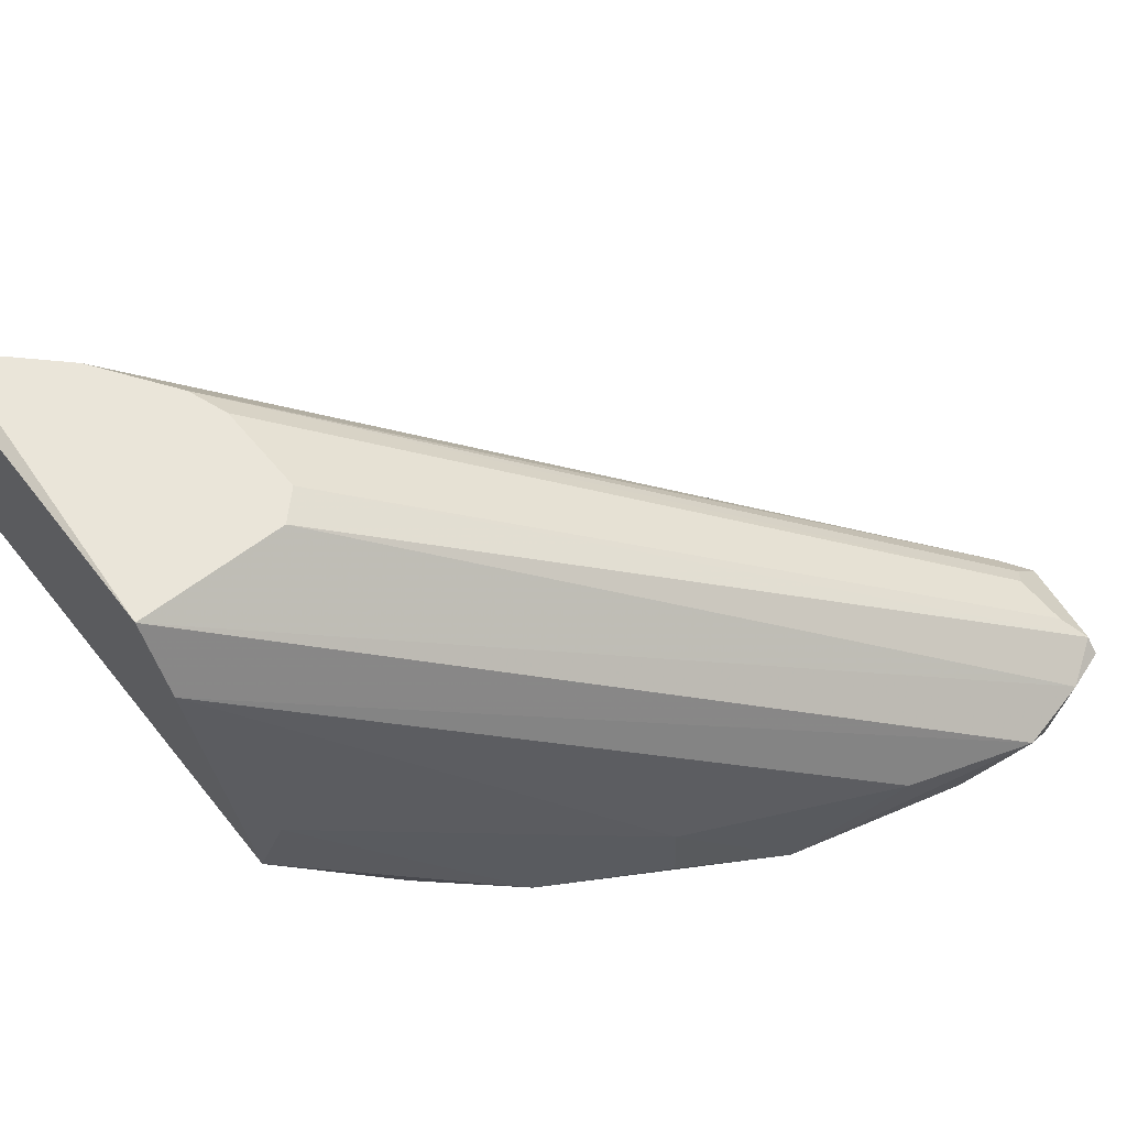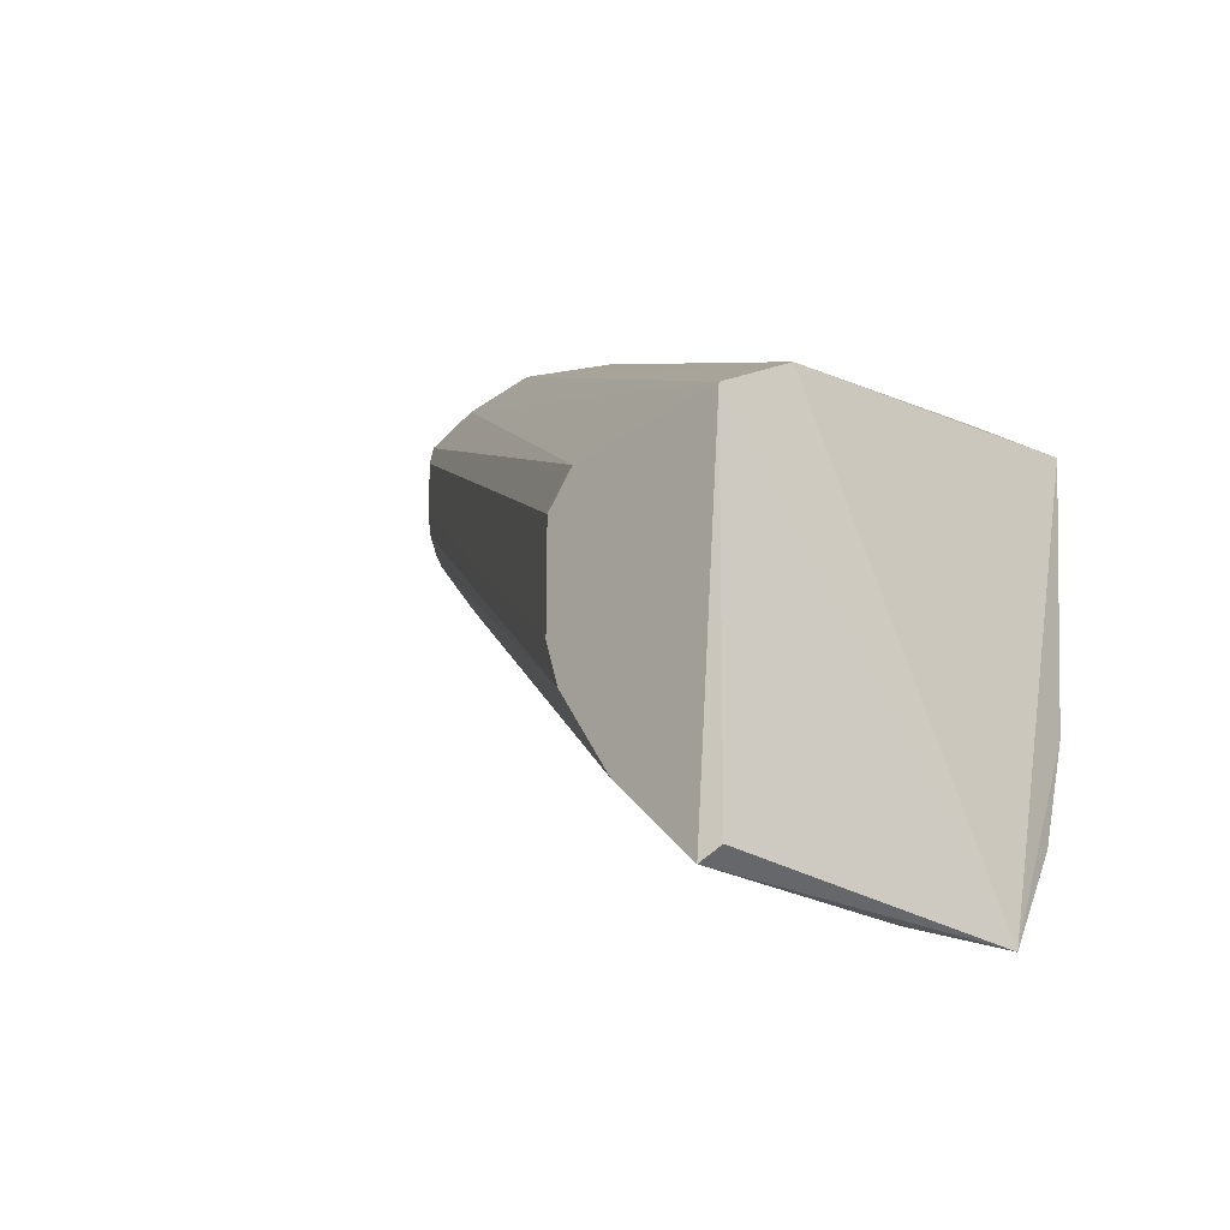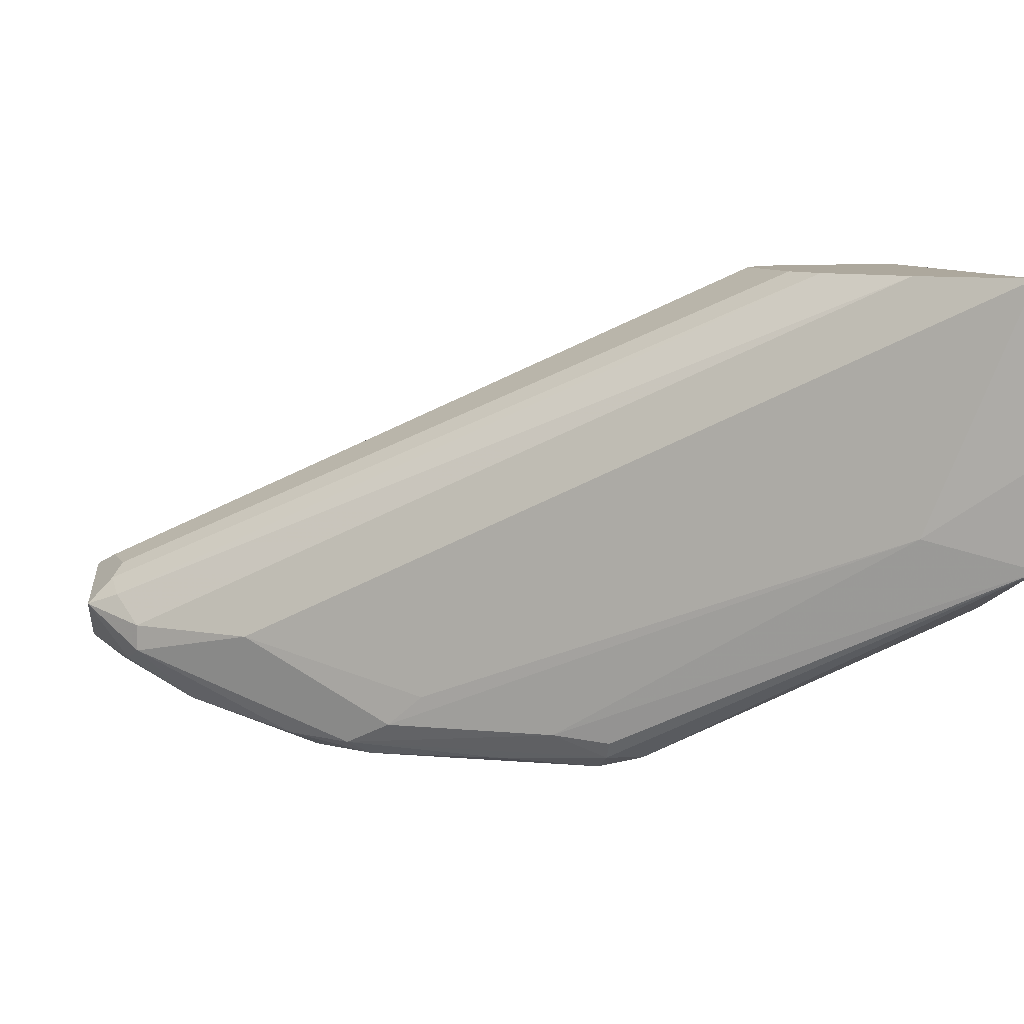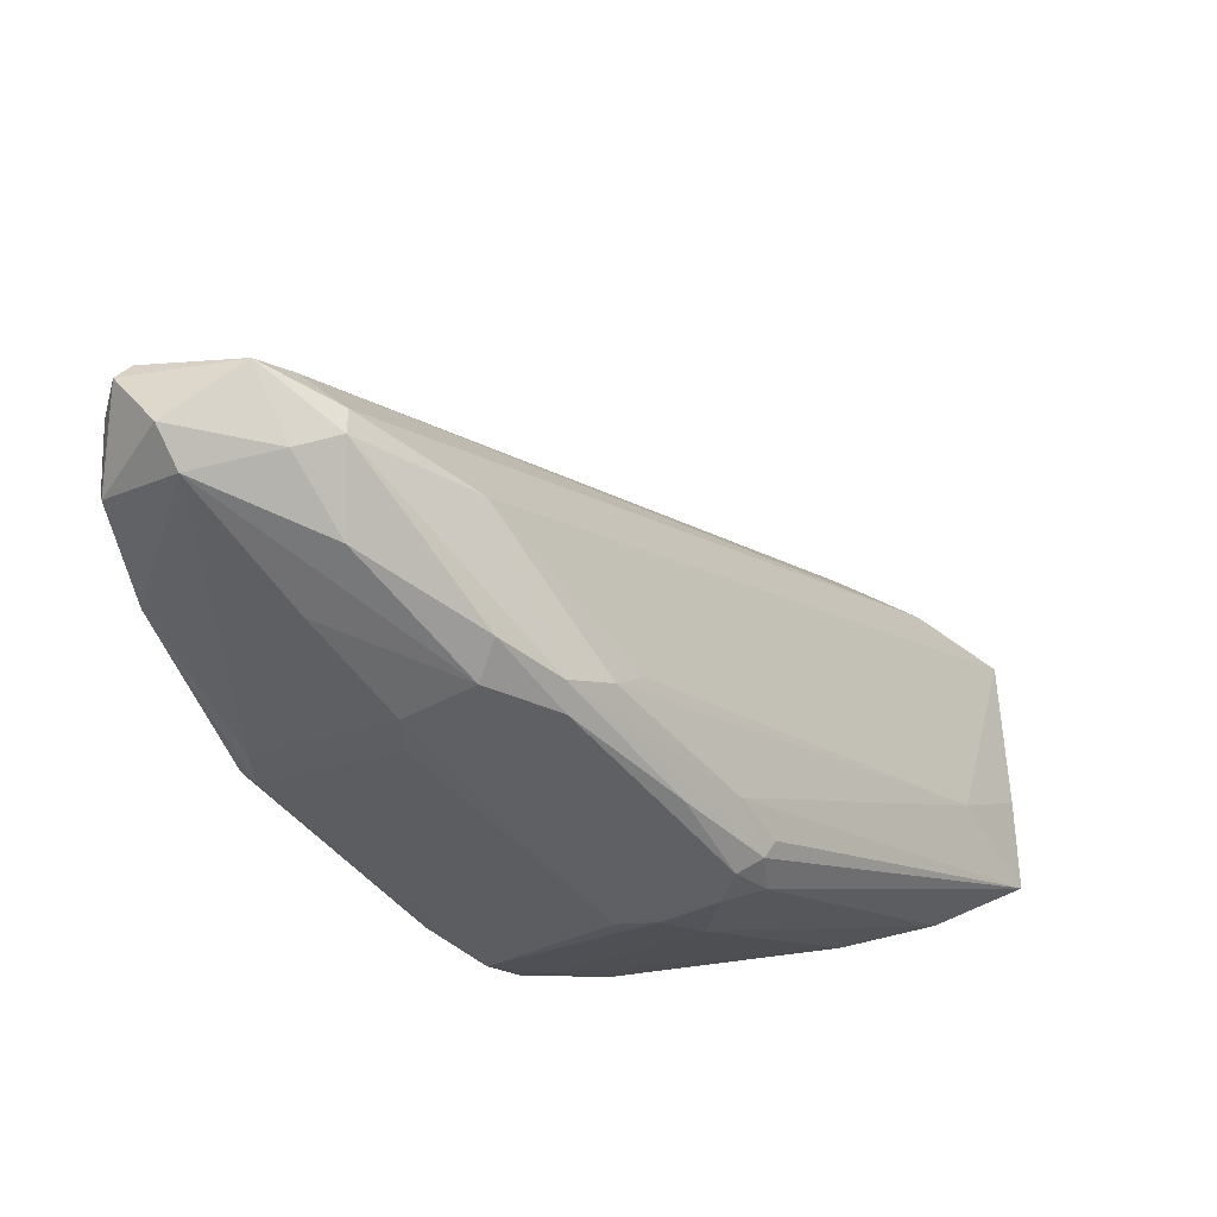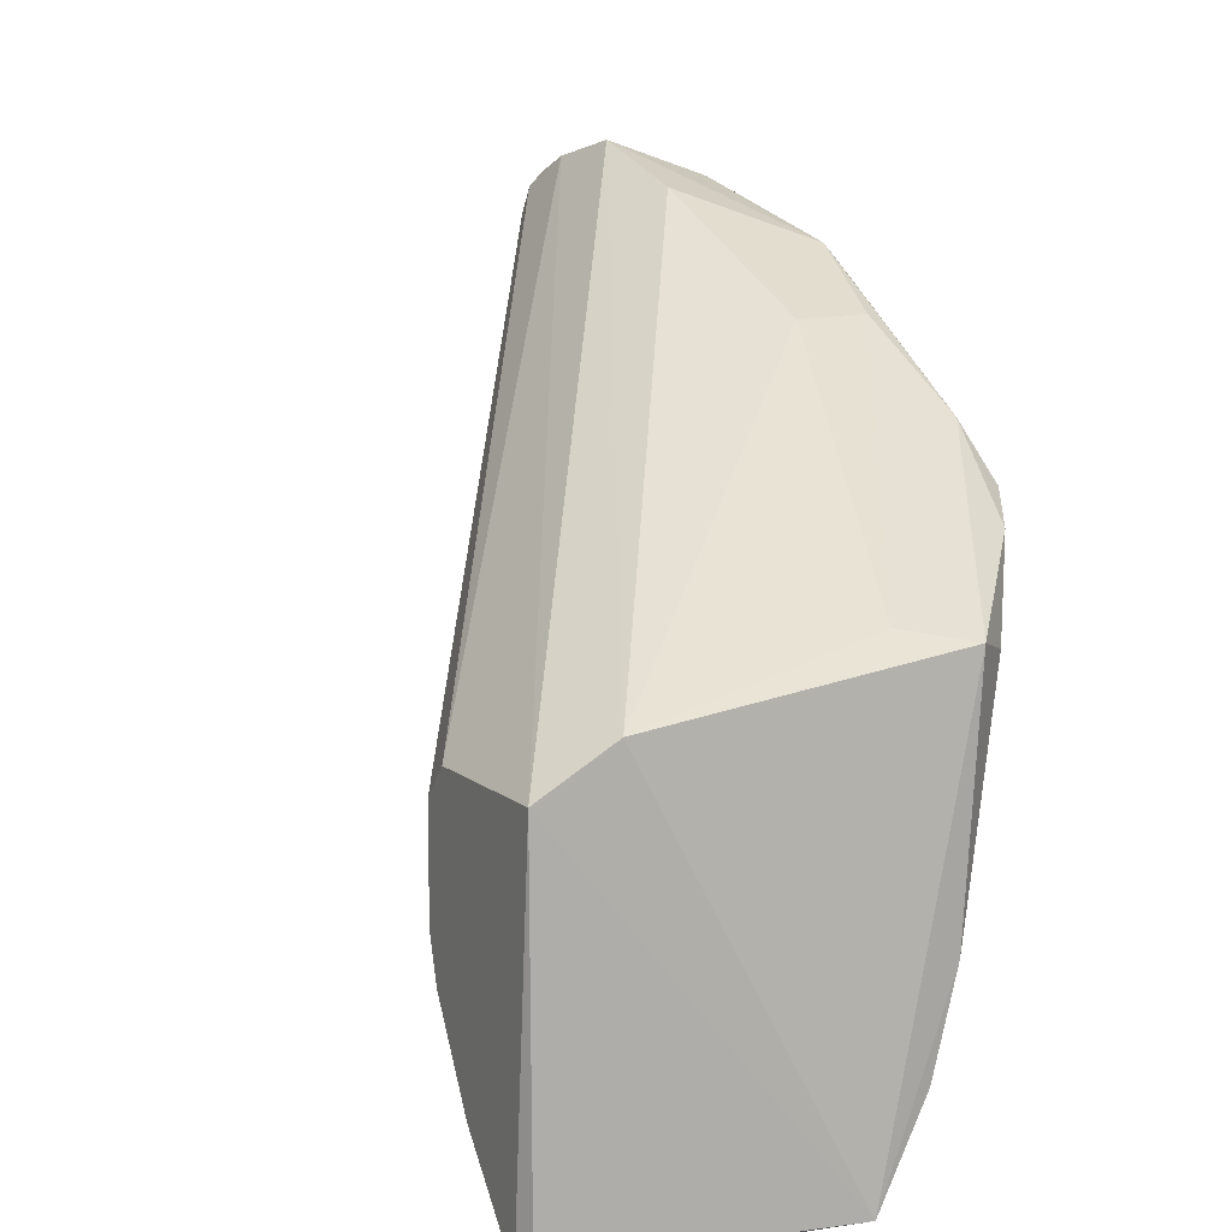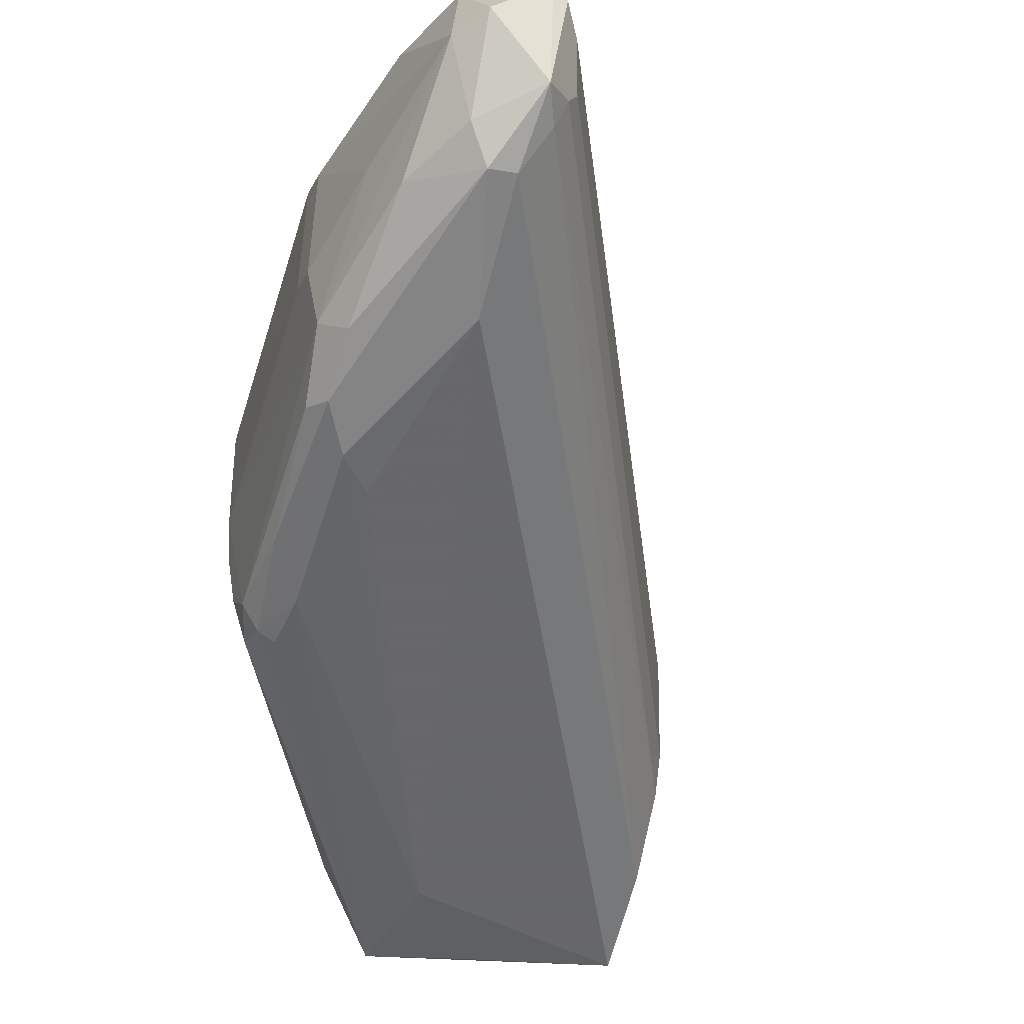
<metadata>
{"format":"obj","ext":"obj","renderer":"f3d","projection":"perspective","resolution":1024,"background":"white","views":[{"elev":58.5,"azim":141.0,"up":"+Z"},{"elev":-25.4,"azim":49.7,"up":"+Y"},{"elev":8.7,"azim":-19.1,"up":"+Z"},{"elev":-43.4,"azim":-87.5,"up":"+Z"},{"elev":8.6,"azim":64.8,"up":"+Y"},{"elev":-17.5,"azim":-110.5,"up":"+Y"}]}
</metadata>
<code>
v -0.02842 0.02806 -0.1286
v 0.02566 0.05604 -0.1203
v 0.04645 -0.03089 -0.03714
v 0.05149 0.02948 -0.03714
v -0.0969 0.08477 -0.105
v 0.04895 -0.03089 -0.08743
v 0.01879 0.02444 -0.03714
v -0.03098 0.09398 -0.1228
v 0.04712 0.04424 -0.1039
v -0.09186 0.1024 -0.1
v -0.07173 0.05461 -0.1076
v -0.08851 0.09456 -0.1184
v -0.005074 0.02306 -0.1296
v -0.0572 0.05619 -0.1302
v 0.05149 0.03702 -0.04973
v -0.07173 0.1099 -0.105
v 0.0213 -0.000703 -0.03714
v 0.04633 0.002091 -0.1013
v -0.04825 0.03731 -0.1227
v 0.01628 0.06078 -0.1251
v -0.01232 0.08338 -0.108
v -0.04996 0.06798 -0.13
v -0.04911 0.1024 -0.105
v -0.08933 0.07221 -0.1076
v 0.02382 0.02948 -0.03714
v 0.03136 -0.02083 -0.08243
v -0.08933 0.0873 -0.0975
v -0.01241 0.01436 -0.1238
v 0.04954 -0.02904 -0.0384
v -0.06219 0.1041 -0.1184
v -0.08933 0.07221 -0.1126
v 0.03136 -0.01579 -0.03714
v 0.008989 0.07006 -0.1225
v -0.03812 0.09175 -0.1253
v -0.000353 0.03248 -0.1297
v -0.08431 0.1074 -0.1025
v -0.06332 0.05345 -0.1267
v -0.07955 0.1073 -0.114
v -0.005025 0.01594 -0.1274
v 0.04683 -0.01468 -0.09671
v 0.008949 0.02545 -0.1248
v -0.09396 0.09749 -0.1139
v 0.01879 0.006838 -0.03714
v 0.04325 0.04646 -0.09187
v -0.07859 0.07283 -0.123
v 0.03982 0.04188 -0.1109
v -0.000297 0.03953 -0.1298
v -0.03096 0.0915 -0.1251
v -0.09186 0.07974 -0.1025
v -0.0216 0.01955 -0.1227
v -0.08933 0.09736 -0.0975
v -0.04979 0.04422 -0.1297
v -0.0121 0.02067 -0.1297
v -0.09186 0.1049 -0.1025
v -0.08993 0.07962 -0.1156
v 0.04645 -0.03089 -0.06984
v 0.02549 0.05127 -0.1202
v -0.04274 0.06784 -0.1298
v -0.0122 0.08389 -0.12
v -0.05438 0.0442 -0.1272
v -0.09186 0.08477 -0.1
v -0.01221 0.0162 -0.1269
v -0.0429 0.03316 -0.1169
v -0.06654 0.0798 -0.1252
f 34 22 64
f 3 4 7
f 4 6 15
f 6 9 15
f 4 15 16
f 3 7 17
f 9 6 18
f 8 16 23
f 16 15 23
f 21 8 23
f 15 21 23
f 11 3 24
f 7 4 25
f 10 7 25
f 3 11 26
f 4 3 29
f 3 6 29
f 6 4 29
f 16 8 30
f 11 24 31
f 24 5 31
f 3 17 32
f 24 3 32
f 9 2 33
f 2 20 33
f 12 30 34
f 4 16 36
f 25 4 36
f 10 25 36
f 16 30 38
f 30 12 38
f 36 16 38
f 18 6 40
f 6 39 40
f 40 39 41
f 13 35 41
f 39 13 41
f 18 40 41
f 38 12 42
f 17 7 43
f 7 27 43
f 27 17 43
f 15 9 44
f 21 15 44
f 9 33 44
f 12 14 45
f 14 37 45
f 37 31 45
f 2 9 46
f 9 18 46
f 14 22 47
f 35 13 47
f 20 35 47
f 30 8 48
f 33 20 48
f 8 33 48
f 22 34 48
f 34 30 48
f 5 24 49
f 32 17 49
f 24 32 49
f 6 26 50
f 26 19 50
f 28 6 50
f 7 10 51
f 10 5 51
f 27 7 51
f 5 27 51
f 37 14 52
f 13 39 53
f 47 13 53
f 14 47 53
f 1 52 53
f 52 14 53
f 5 10 54
f 10 36 54
f 36 38 54
f 42 5 54
f 38 42 54
f 31 5 55
f 5 42 55
f 42 12 55
f 12 45 55
f 45 31 55
f 6 3 56
f 3 26 56
f 26 6 56
f 20 2 57
f 35 20 57
f 18 41 57
f 41 35 57
f 2 46 57
f 46 18 57
f 47 22 58
f 20 47 58
f 48 20 58
f 22 48 58
f 8 21 59
f 33 8 59
f 21 44 59
f 44 33 59
f 19 11 60
f 11 31 60
f 31 37 60
f 50 19 60
f 52 1 60
f 37 52 60
f 27 5 61
f 17 27 61
f 5 49 61
f 49 17 61
f 6 28 62
f 39 6 62
f 28 50 62
f 1 53 62
f 53 39 62
f 60 1 62
f 50 60 62
f 11 19 63
f 26 11 63
f 19 26 63
f 14 12 64
f 22 14 64
f 12 34 64

</code>
